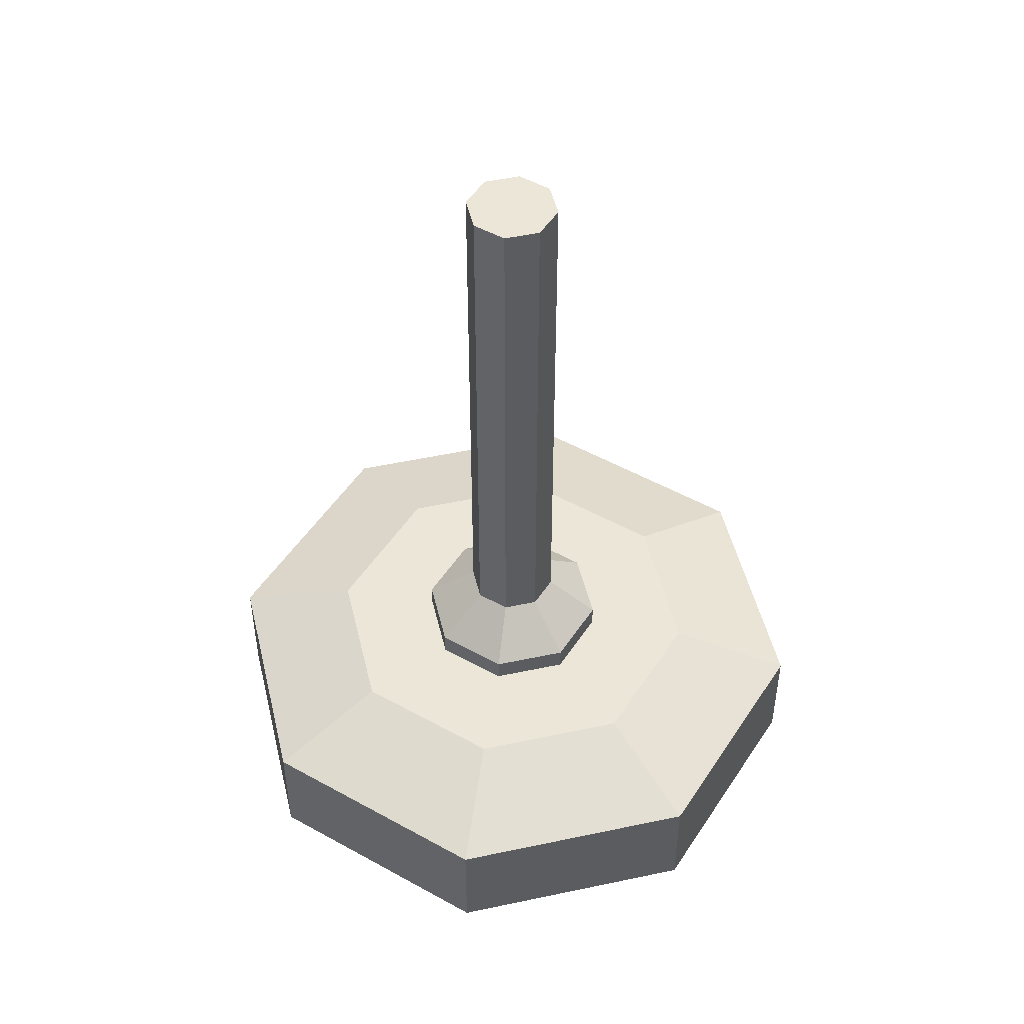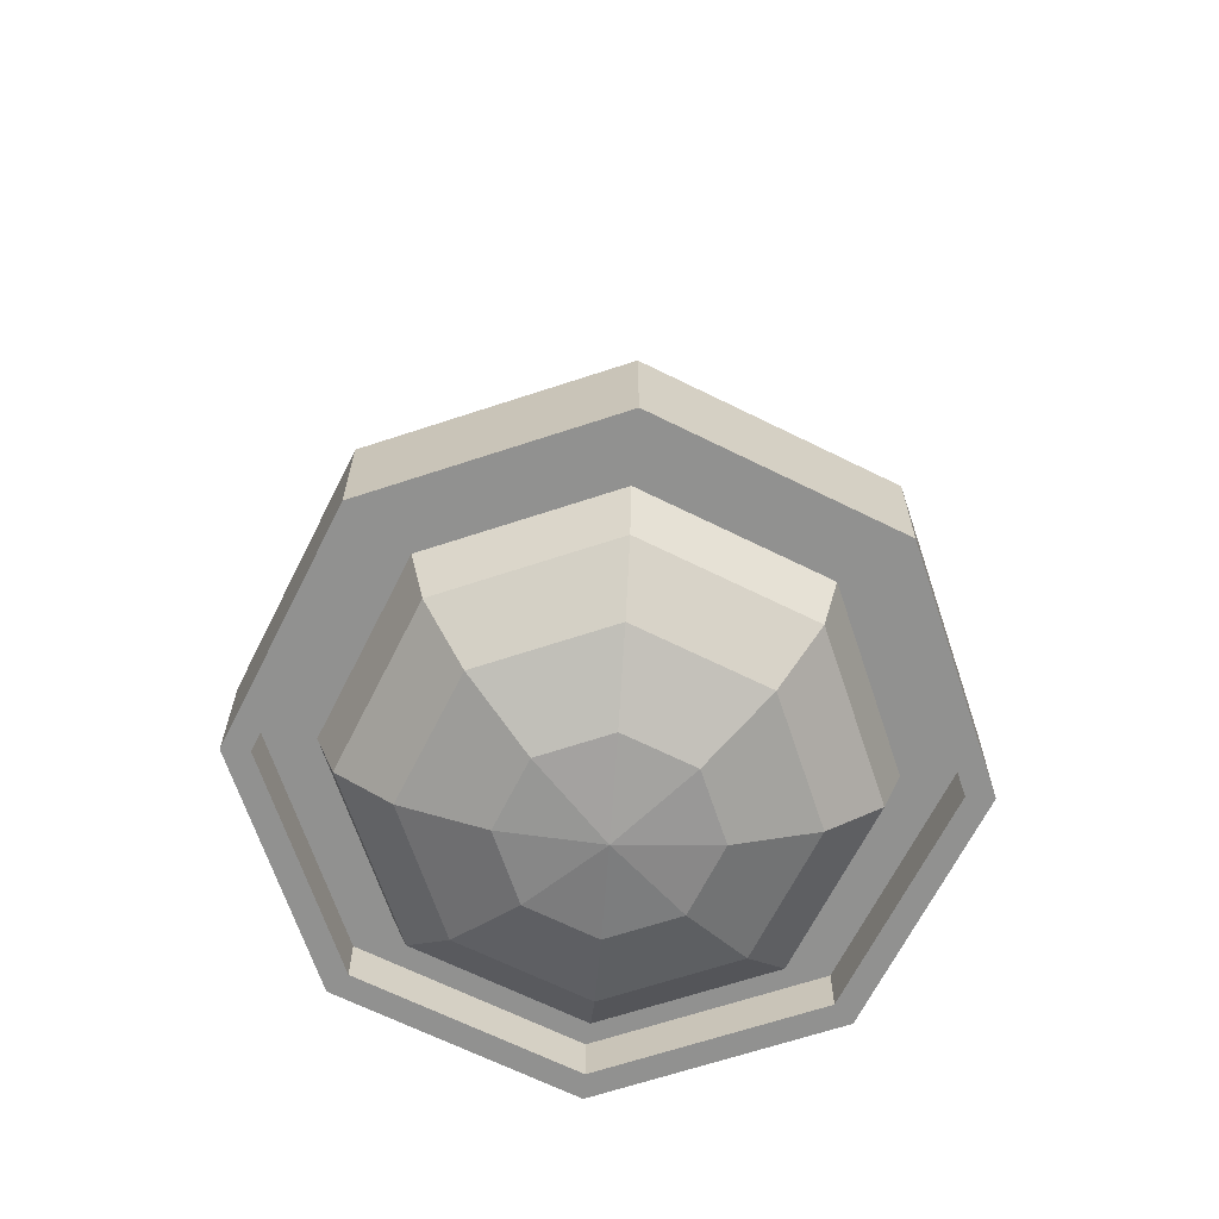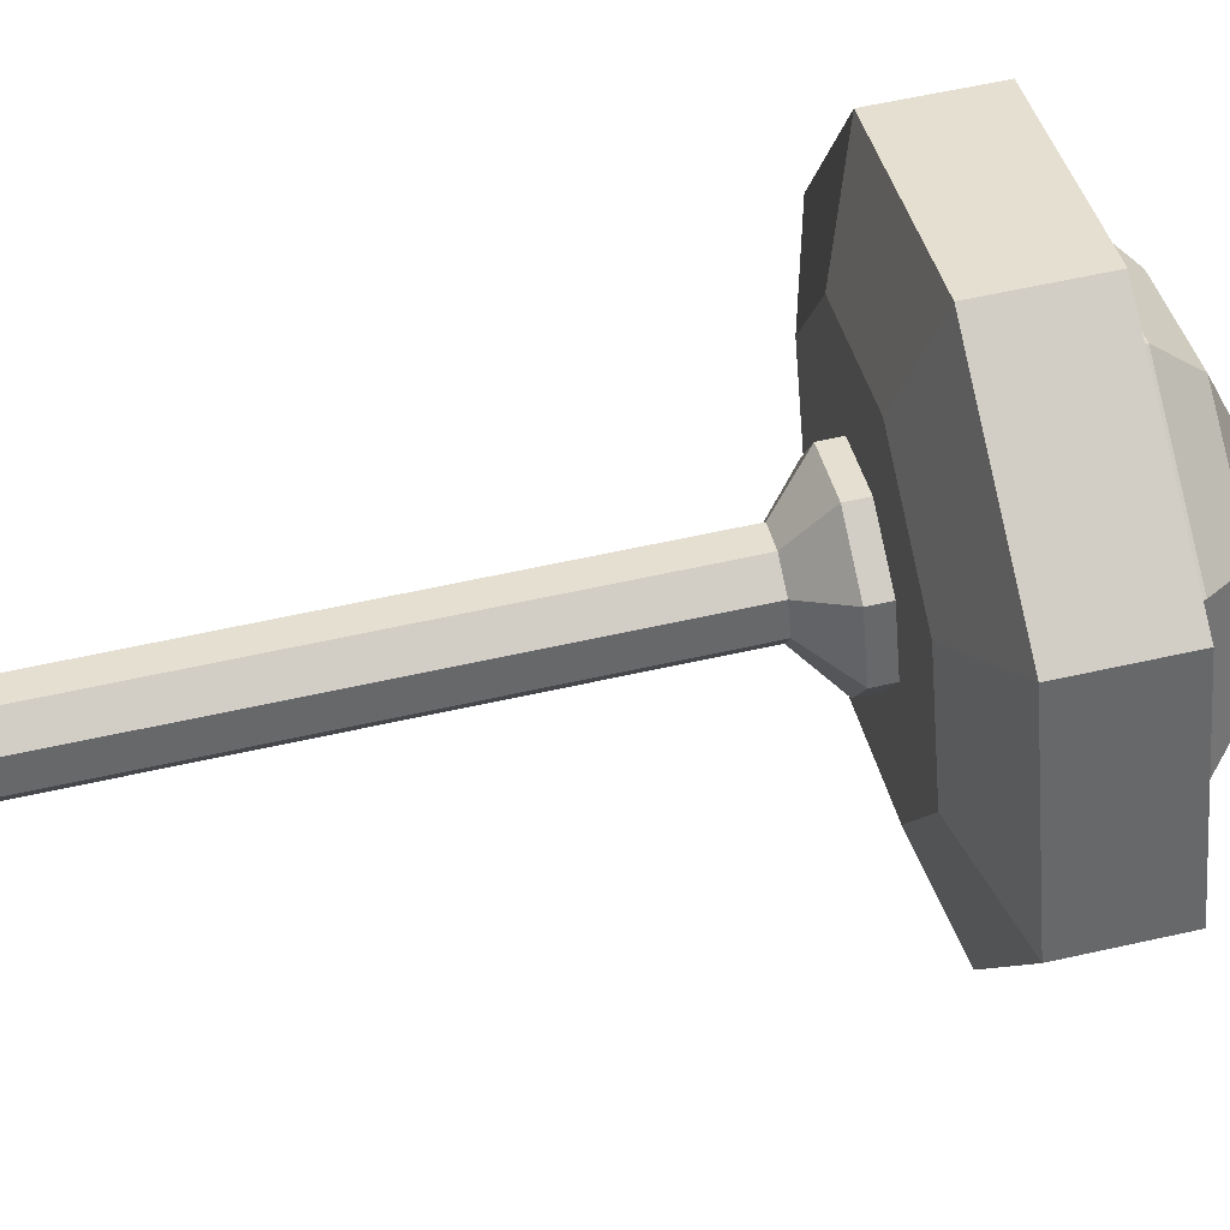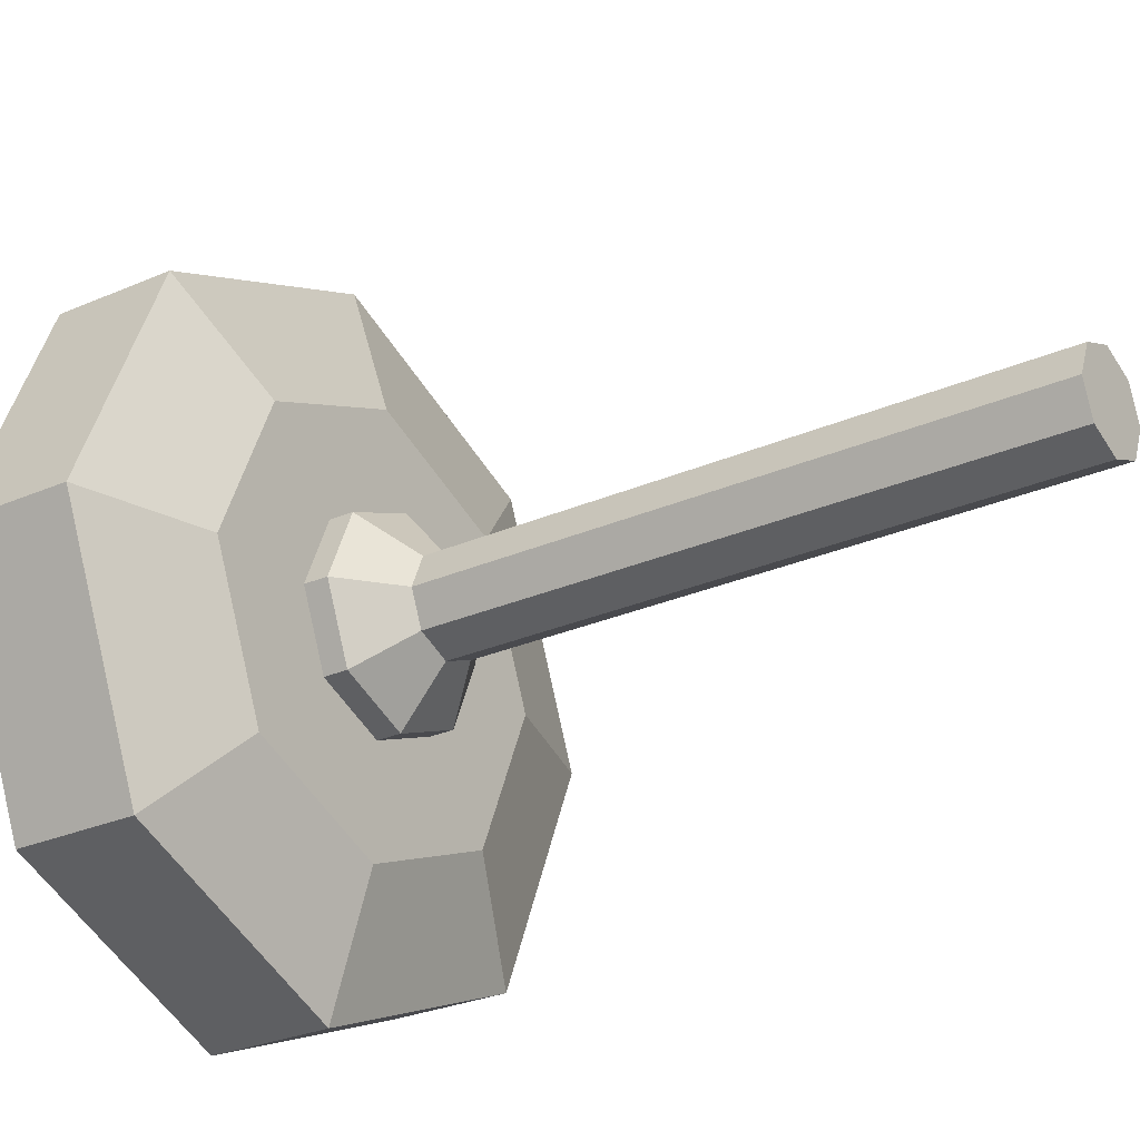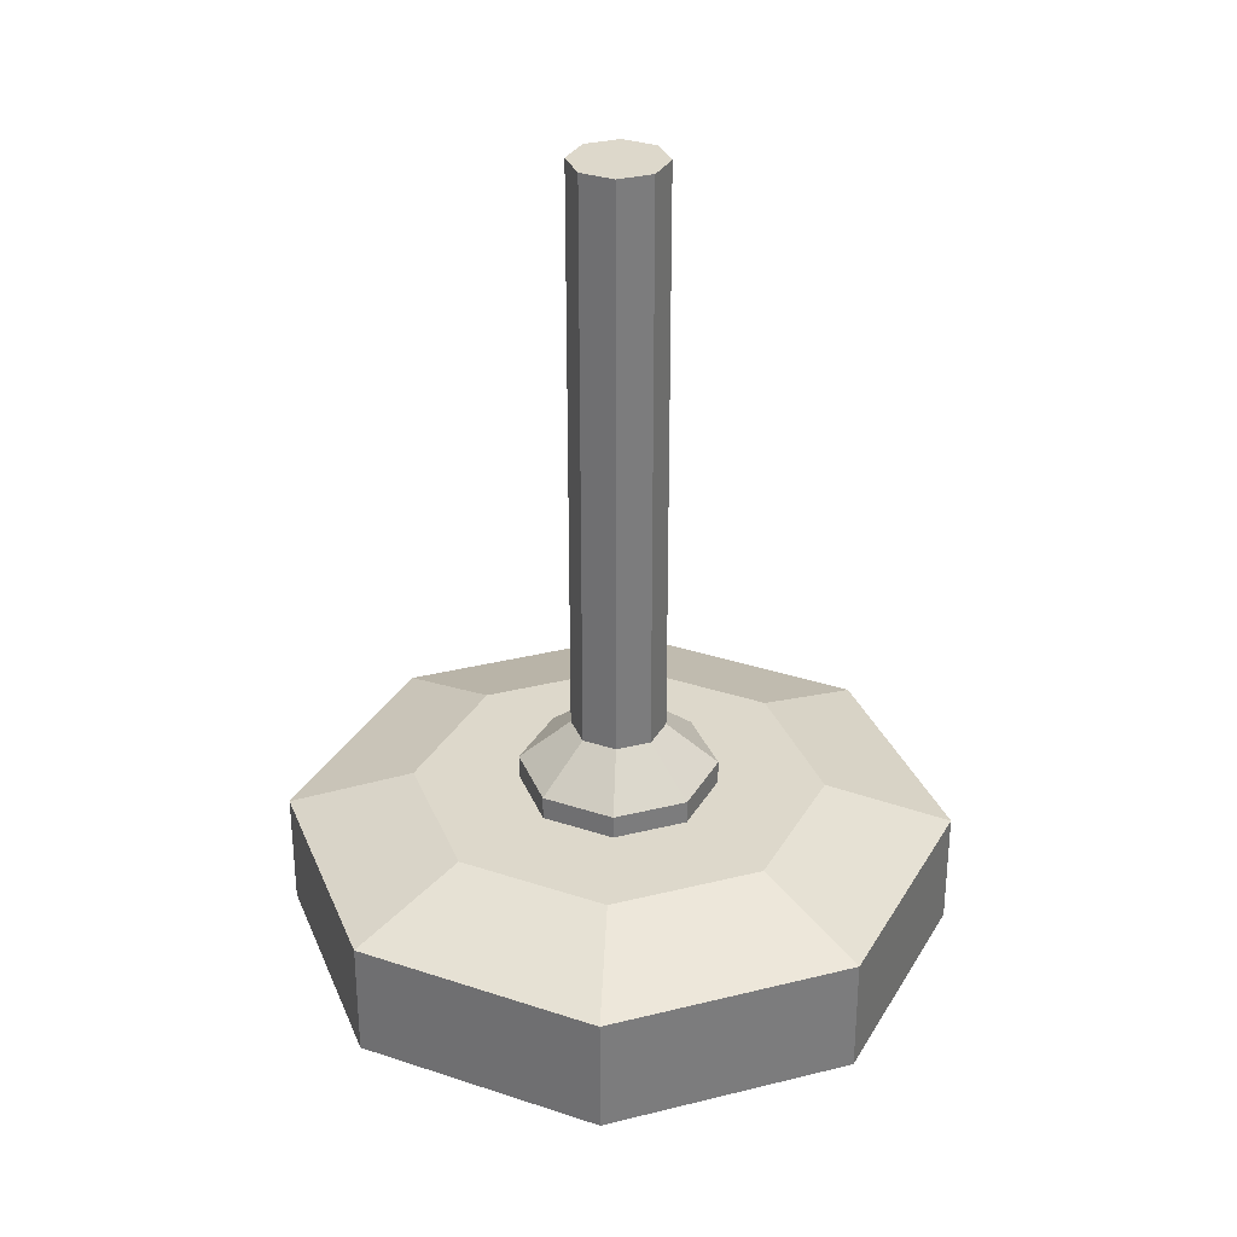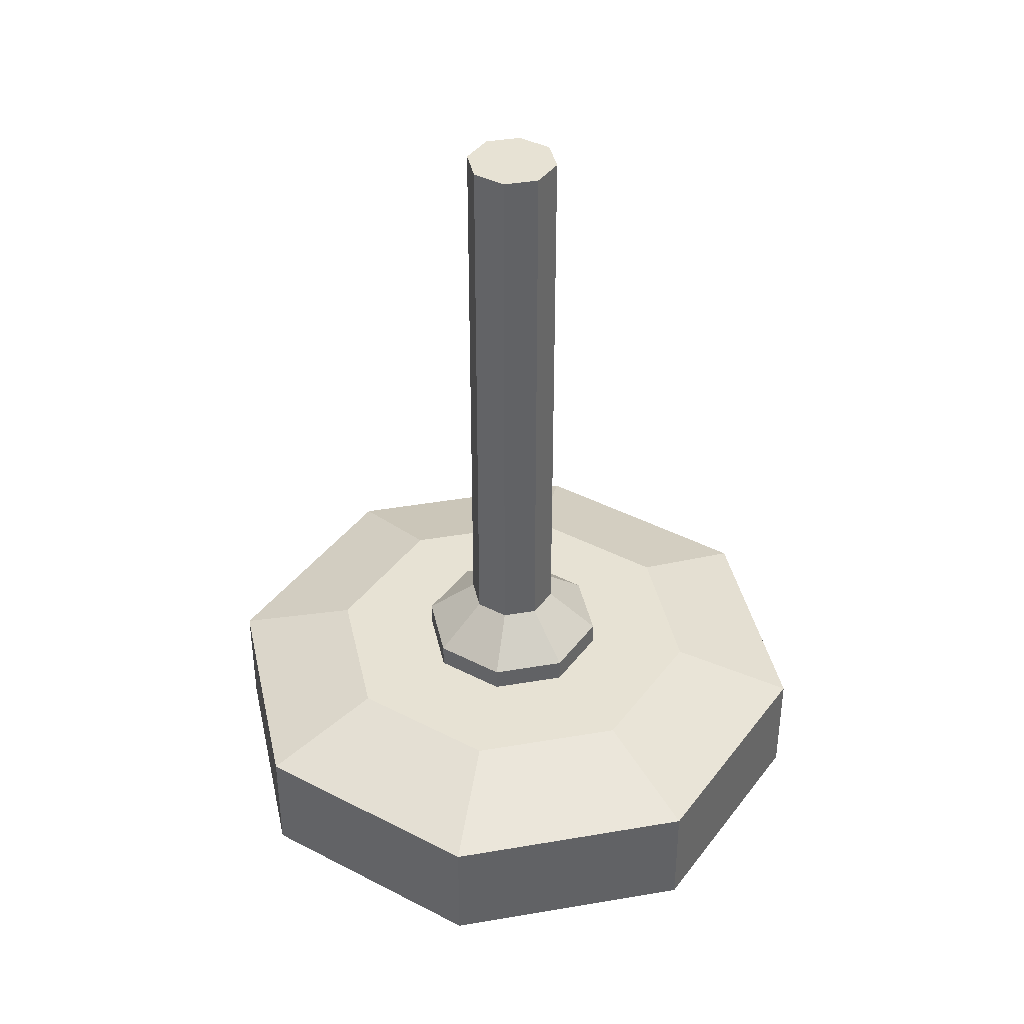
<metadata>
{"format":"obj","ext":"obj","renderer":"f3d","projection":"perspective","resolution":1024,"background":"white","views":[{"elev":49.4,"azim":144.2,"up":"+Y"},{"elev":-65.9,"azim":130.9,"up":"+Y"},{"elev":61.2,"azim":-102.8,"up":"+Z"},{"elev":-26.9,"azim":124.5,"up":"+Z"},{"elev":31.5,"azim":-42.1,"up":"+Y"},{"elev":39.8,"azim":55.4,"up":"+Y"}]}
</metadata>
<code>
o Cube.002
v -2.874 3.519 2.128
v -3.122 3.519 2.23
v -3.473 3.519 1.88
v -3.122 3.519 2.23
v -3.37 3.519 2.128
v -3.122 3.519 1.529
v -2.874 3.519 1.632
v -2.771 3.519 1.88
v -2.741 3.654 1.88
v -3.122 3.654 1.499
v -2.852 3.654 1.61
v -3.122 3.519 1.499
v -2.741 3.519 1.88
v -2.852 3.519 1.61
v -3.122 3.654 2.261
v -2.741 3.654 1.88
v -2.852 3.654 2.149
v -2.741 3.519 1.88
v -3.122 3.519 2.261
v -2.852 3.519 2.149
v -3.122 3.654 1.499
v -3.503 3.654 1.88
v -3.391 3.654 1.61
v -3.503 3.519 1.88
v -3.122 3.519 1.499
v -3.391 3.519 1.61
v -3.503 3.654 1.88
v -3.122 3.654 2.261
v -3.391 3.654 2.149
v -3.122 3.519 2.261
v -3.503 3.519 1.88
v -3.391 3.519 2.149
v -2.771 3.519 1.88
v -3.122 3.519 1.529
v -3.37 3.519 1.632
v -3.473 3.519 1.88
v -2.874 3.574 1.632
v -3.122 3.574 1.529
v -3.122 3.574 1.529
v -3.122 3.574 2.23
v -3.122 3.574 2.23
v -2.771 3.574 1.88
v -3.37 3.574 1.632
v -3.473 3.574 1.88
v -3.37 3.574 2.128
v -2.874 3.574 2.128
v -2.771 3.574 1.88
v -3.473 3.574 1.88
v -2.956 3.699 1.714
v -2.887 3.699 1.88
v -3.122 3.699 1.645
v -3.122 3.699 2.115
v -3.288 3.699 2.046
v -3.357 3.699 1.88
v -2.956 3.699 2.046
v -3.122 3.699 2.115
v -2.887 3.699 1.88
v -3.288 3.699 1.714
v -3.122 3.699 1.645
v -3.357 3.699 1.88
f 30 32 5 4
f 31 27 22 24
f 2 4 41 40
f 19 15 28 30
f 16 9 50 57
f 13 9 16 18
f 9 13 14 11
f 11 14 12 10
f 30 28 29 32
f 32 29 27 31
f 15 19 20 17
f 17 20 18 16
f 21 25 26 23
f 23 26 24 22
f 25 21 10 12
f 32 31 3 5
f 25 12 6 34
f 19 30 4 2
f 12 14 7 6
f 14 13 8 7
f 18 20 1 33
f 24 26 35 36
f 20 19 2 1
f 26 25 34 35
f 13 18 33 8
f 31 24 36 3
f 48 43 39 38 37 42 47 46 40 41 45 44
f 4 5 45 41
f 33 1 46 47
f 7 8 42 37
f 8 33 47 42
f 6 7 37 38
f 3 36 48 44
f 35 34 39 43
f 36 35 43 48
f 34 6 38 39
f 1 2 40 46
f 5 3 44 45
f 50 49 51 59 58 60 54 53 52 56 55 57
f 15 17 55 56
f 21 23 58 59
f 11 10 51 49
f 17 16 57 55
f 23 22 60 58
f 22 27 54 60
f 27 29 53 54
f 10 21 59 51
f 29 28 52 53
f 28 15 56 52
f 9 11 49 50
o Cylinder.001
v -3.122 3.688 1.766
v -3.042 3.688 1.8
v -3.008 3.688 1.88
v -3.042 3.688 1.96
v -3.122 3.688 1.993
v -3.202 3.688 1.96
v -3.235 3.688 1.88
v -3.202 3.688 1.8
v -3.122 3.726 1.766
v -3.042 3.726 1.8
v -3.008 3.726 1.88
v -3.042 3.726 1.96
v -3.122 3.726 1.993
v -3.202 3.726 1.96
v -3.235 3.726 1.88
v -3.202 3.726 1.8
v -3.084 4.45 1.842
v -3.122 4.45 1.826
v -3.122 3.776 1.826
v -3.068 4.45 1.88
v -3.084 4.45 1.918
v -3.122 4.45 1.934
v -3.16 4.45 1.918
v -3.176 4.45 1.88
v -3.16 4.45 1.842
v -3.084 3.776 1.842
v -3.068 3.776 1.88
v -3.084 3.776 1.918
v -3.122 3.776 1.934
v -3.16 3.776 1.918
v -3.176 3.776 1.88
v -3.16 3.776 1.842
f 74 73 89 90
f 72 71 87 88
f 70 69 79 86
f 69 76 92 79
f 75 74 90 91
f 73 72 88 89
f 71 70 86 87
f 76 75 91 92
f 61 62 63 64 65 66 67 68
f 68 76 69 61
f 67 75 76 68
f 66 74 75 67
f 65 73 74 66
f 64 72 73 65
f 63 71 72 64
f 62 70 71 63
f 61 69 70 62
f 79 78 77 86
f 86 77 80 87
f 87 80 81 88
f 88 81 82 89
f 89 82 83 90
f 90 83 84 91
f 77 78 85 84 83 82 81 80
f 91 84 85 92
f 92 85 78 79
o Sphere
v -2.917 3.554 1.675
v -2.933 3.487 1.691
v -2.977 3.429 1.735
v -3.044 3.391 1.801
v -2.832 3.554 1.88
v -2.854 3.487 1.88
v -2.917 3.429 1.88
v -3.011 3.391 1.88
v -2.917 3.554 2.085
v -2.933 3.487 2.069
v -2.977 3.429 2.025
v -3.044 3.391 1.958
v -3.122 3.554 2.17
v -3.122 3.487 2.148
v -3.122 3.429 2.085
v -3.122 3.391 1.991
v -3.327 3.554 2.085
v -3.311 3.487 2.069
v -3.267 3.429 2.025
v -3.2 3.391 1.958
v -3.412 3.554 1.88
v -3.39 3.487 1.88
v -3.327 3.429 1.88
v -3.233 3.391 1.88
v -3.327 3.554 1.675
v -3.311 3.487 1.691
v -3.267 3.429 1.735
v -3.2 3.391 1.801
v -3.122 3.377 1.88
v -3.122 3.554 1.59
v -3.122 3.487 1.612
v -3.122 3.429 1.675
v -3.122 3.391 1.769
f 124 123 94 95
f 125 124 95 96
f 123 122 93 94
f 121 125 96
f 96 95 99 100
f 94 93 97 98
f 121 96 100
f 95 94 98 99
f 121 100 104
f 99 98 102 103
f 100 99 103 104
f 98 97 101 102
f 121 104 108
f 103 102 106 107
f 104 103 107 108
f 102 101 105 106
f 108 107 111 112
f 106 105 109 110
f 121 108 112
f 107 106 110 111
f 112 111 115 116
f 110 109 113 114
f 121 112 116
f 111 110 114 115
f 121 116 120
f 115 114 118 119
f 116 115 119 120
f 114 113 117 118
f 119 118 123 124
f 120 119 124 125
f 118 117 122 123
f 121 120 125

</code>
